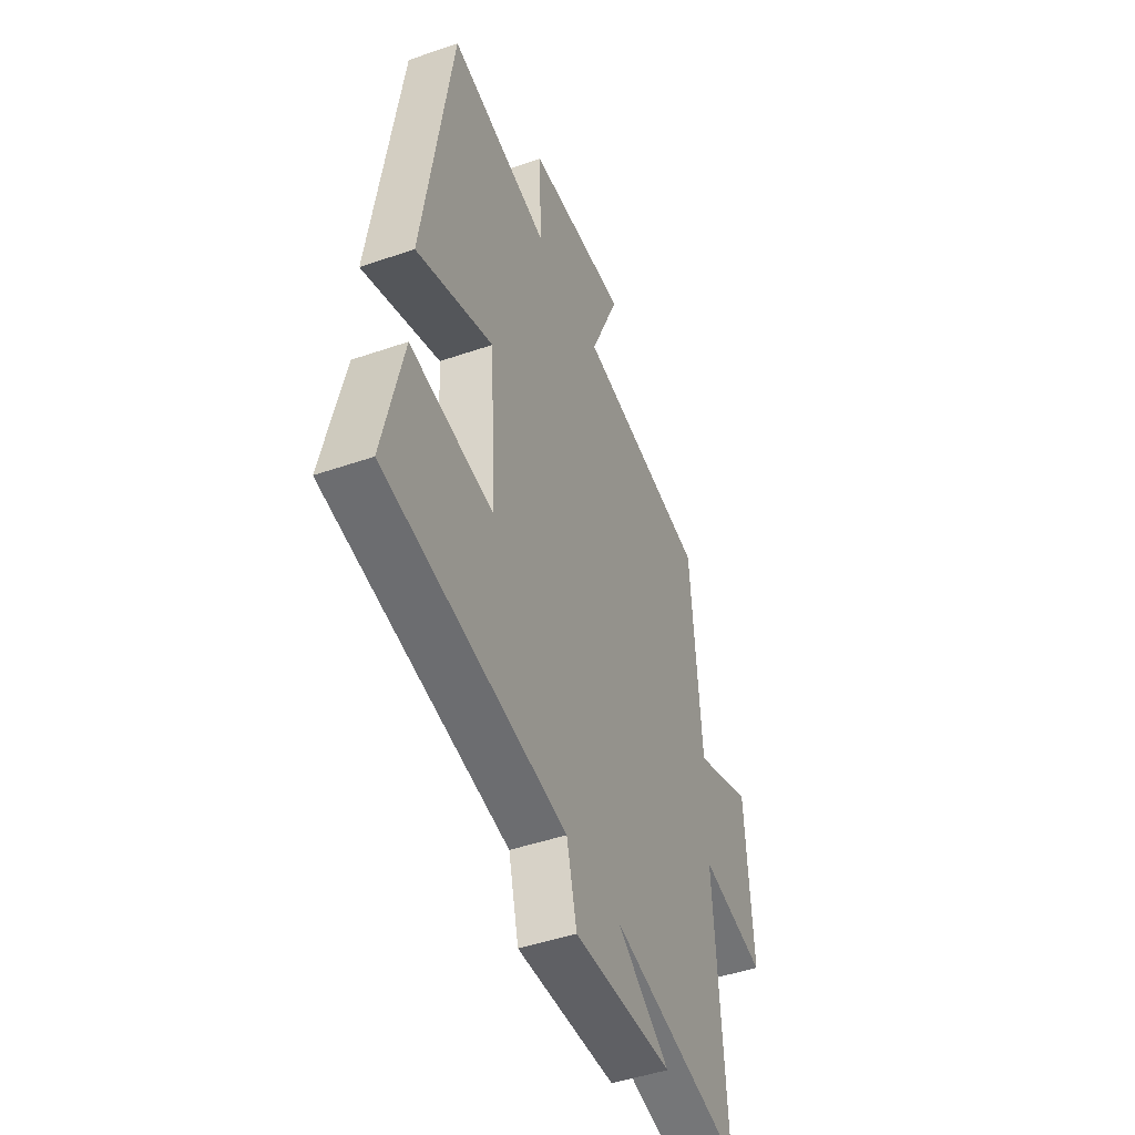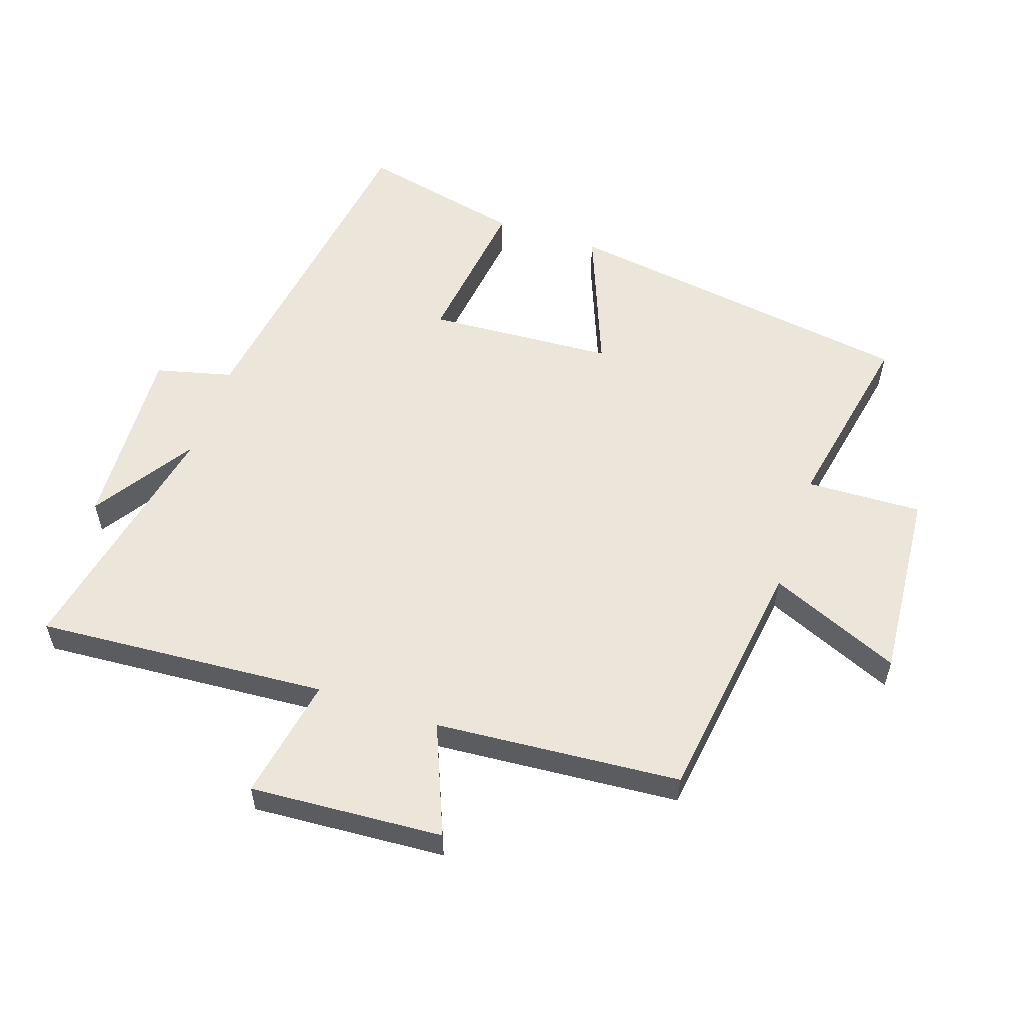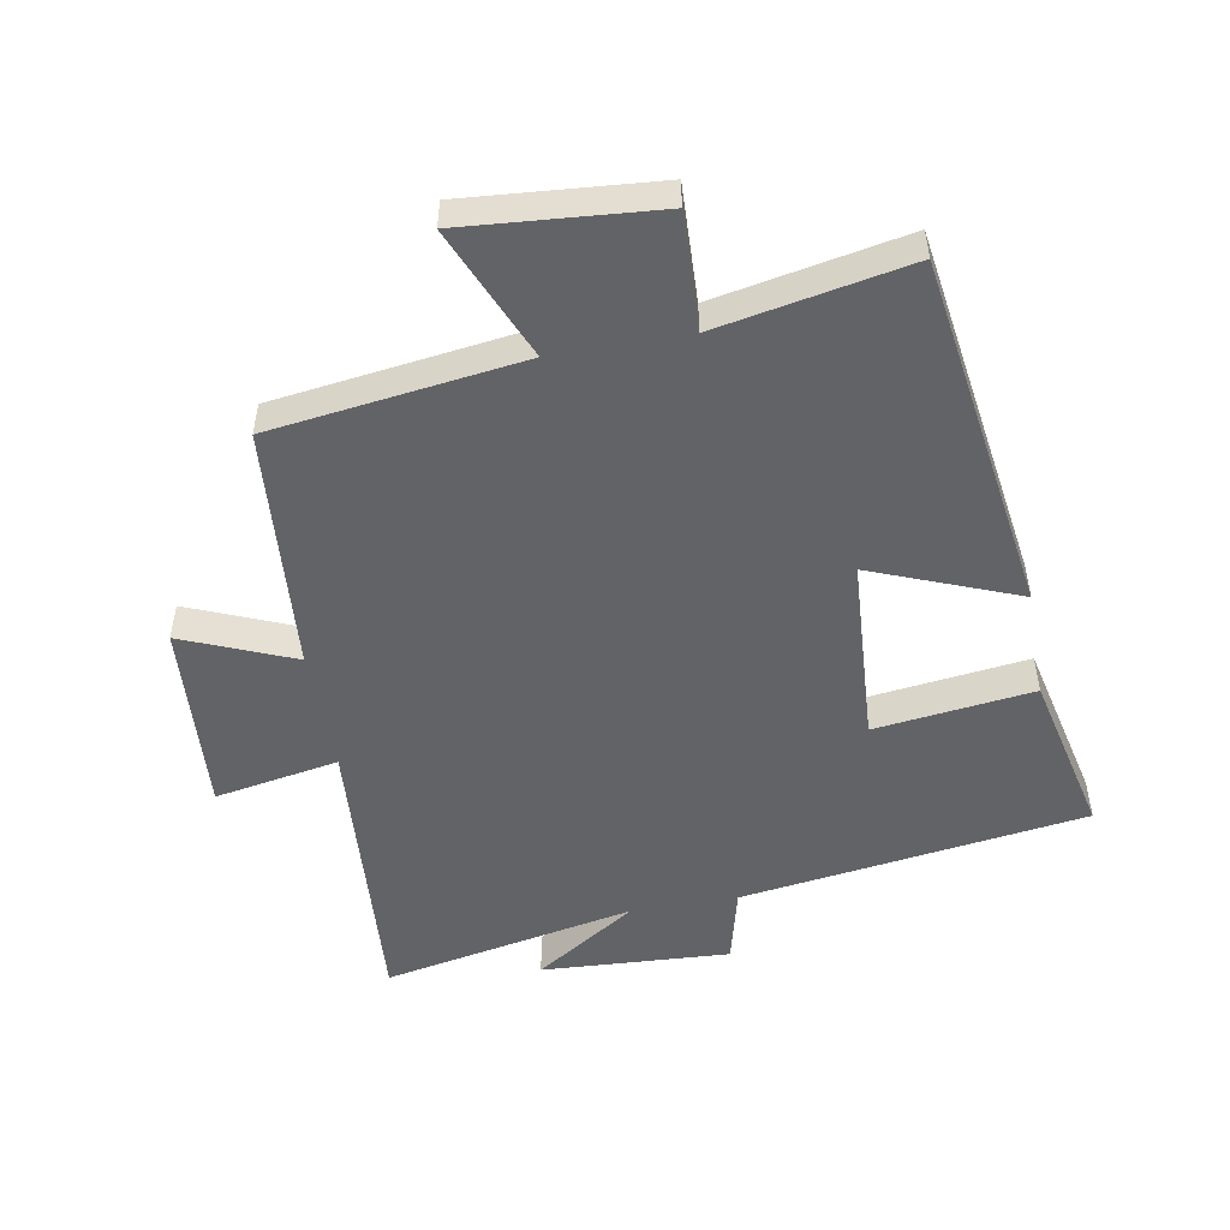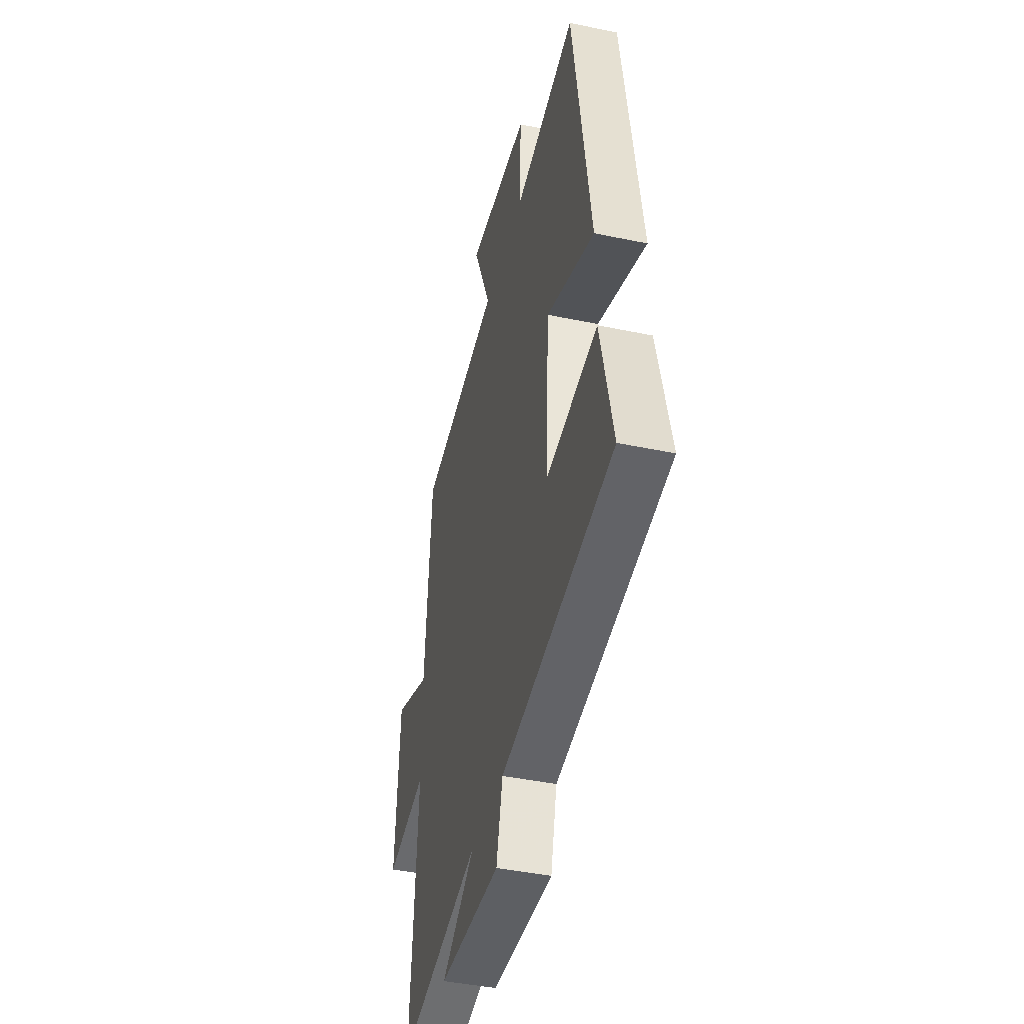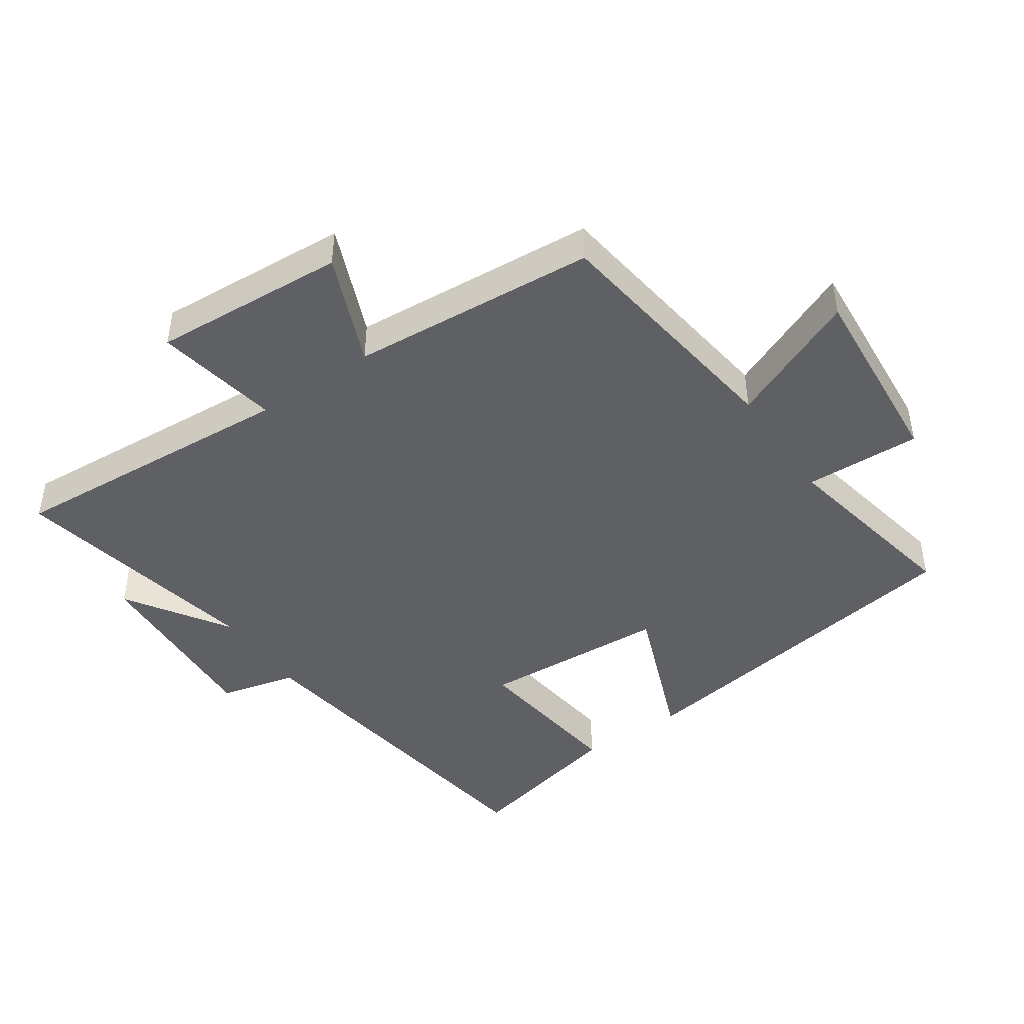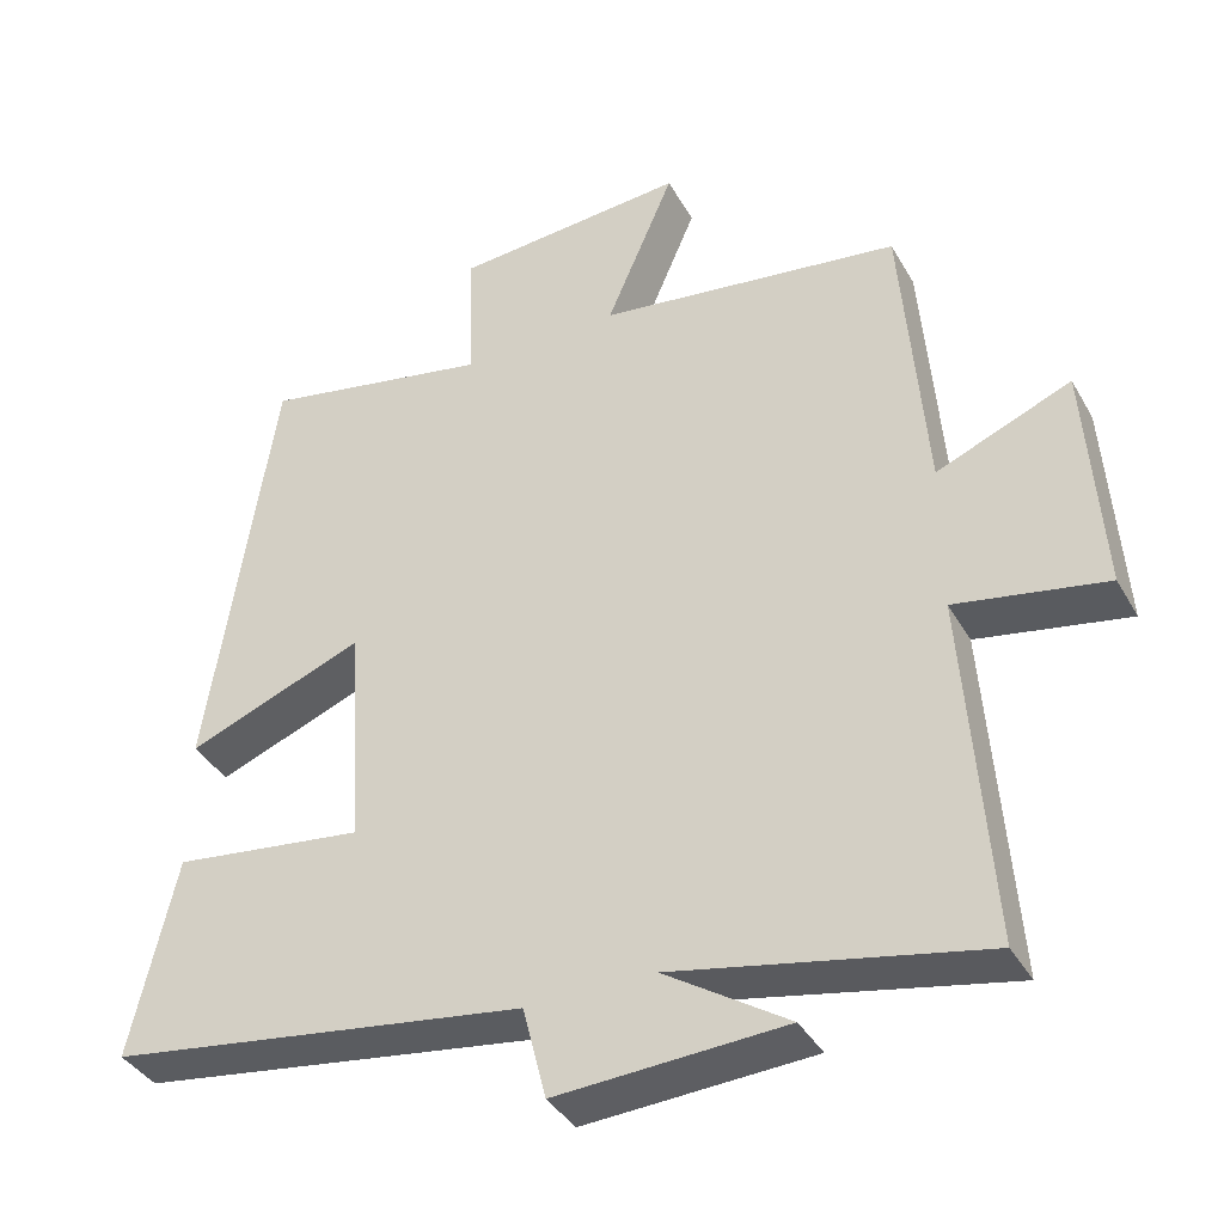
<metadata>
{"format":"obj","ext":"obj","renderer":"f3d","projection":"perspective","resolution":1024,"background":"white","views":[{"elev":-46.7,"azim":111.5,"up":"+Z"},{"elev":56.1,"azim":-71.3,"up":"+Y"},{"elev":-50.9,"azim":10.1,"up":"+Y"},{"elev":-42.9,"azim":76.0,"up":"+Z"},{"elev":-44.9,"azim":-55.5,"up":"+Y"},{"elev":-38.4,"azim":-153.2,"up":"+Z"}]}
</metadata>
<code>
v -0.532 0.07 -0.579
v -0.5 0.07 -0.127
v -0.692 0.07 -0.162
v -0.672 0.07 0.138
v -0.5 0.07 0.067
v -0.47 0.07 0.448
v -0.082 0.07 0.5
v -0.169 0.07 0.704
v 0.129 0.07 0.68
v 0.122 0.07 0.5
v 0.417 0.07 0.557
v 0.5 0.07 0.002
v 0.273 0.07 0.091
v 0.255 0.07 -0.199
v 0.5 0.07 -0.168
v 0.558 0.07 -0.423
v 0.024 0.07 -0.5
v -0.006 0.07 -0.619
v -0.298 0.07 -0.603
v -0.14 0.07 -0.5
v -0.532 0 -0.579
v -0.5 0 -0.127
v -0.692 0 -0.162
v -0.672 0 0.138
v -0.5 0 0.067
v -0.47 0 0.448
v -0.082 0 0.5
v -0.169 0 0.704
v 0.129 0 0.68
v 0.122 0 0.5
v 0.417 0 0.557
v 0.5 0 0.002
v 0.273 0 0.091
v 0.255 0 -0.199
v 0.5 0 -0.168
v 0.558 0 -0.423
v 0.024 0 -0.5
v -0.006 0 -0.619
v -0.298 0 -0.603
v -0.14 0 -0.5
f 17 18 19 20
f 16 17 20
f 15 16 20
f 14 15 20
f 20 1 2
f 14 20 2
f 13 14 2
f 10 11 12 13
f 10 13 2 3
f 7 8 9 10
f 5 6 7 10
f 5 10 3
f 3 4 5
f 40 39 38 37
f 40 37 36
f 40 36 35
f 40 35 34
f 22 21 40
f 22 40 34
f 22 34 33
f 33 32 31 30
f 23 22 33 30
f 30 29 28 27
f 30 27 26 25
f 23 30 25
f 25 24 23
f 1 21 22 2
f 2 22 23 3
f 3 23 24 4
f 4 24 25 5
f 5 25 26 6
f 6 26 27 7
f 7 27 28 8
f 8 28 29 9
f 9 29 30 10
f 10 30 31 11
f 11 31 32 12
f 12 32 33 13
f 13 33 34 14
f 14 34 35 15
f 15 35 36 16
f 16 36 37 17
f 17 37 38 18
f 18 38 39 19
f 19 39 40 20
f 20 40 21 1

</code>
